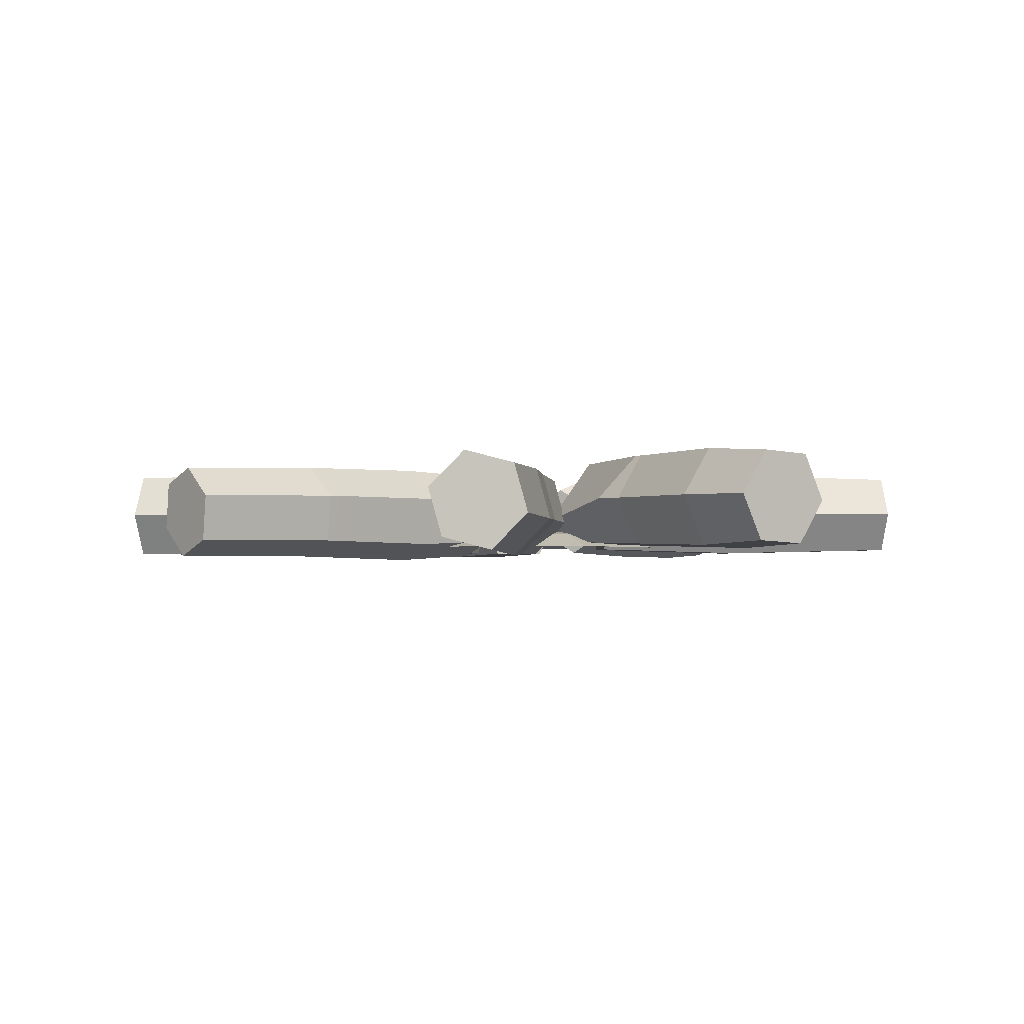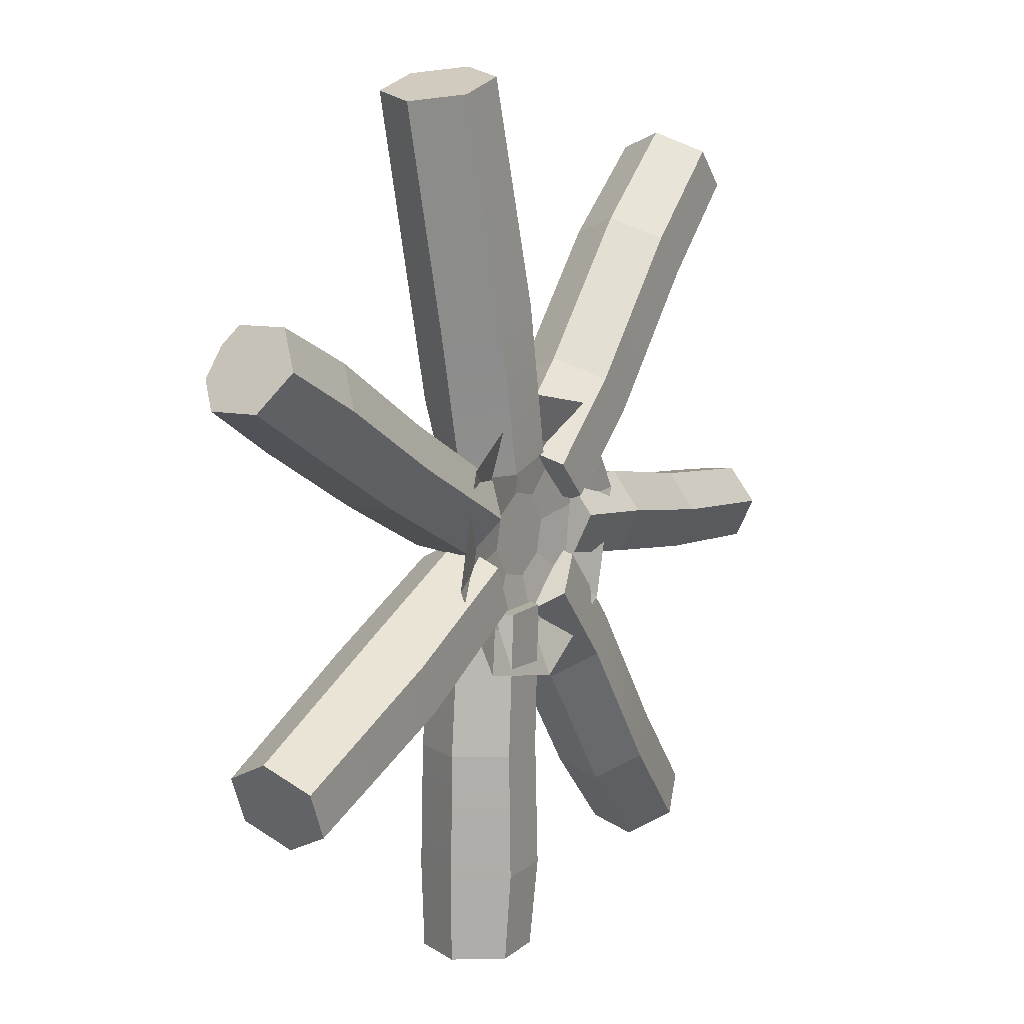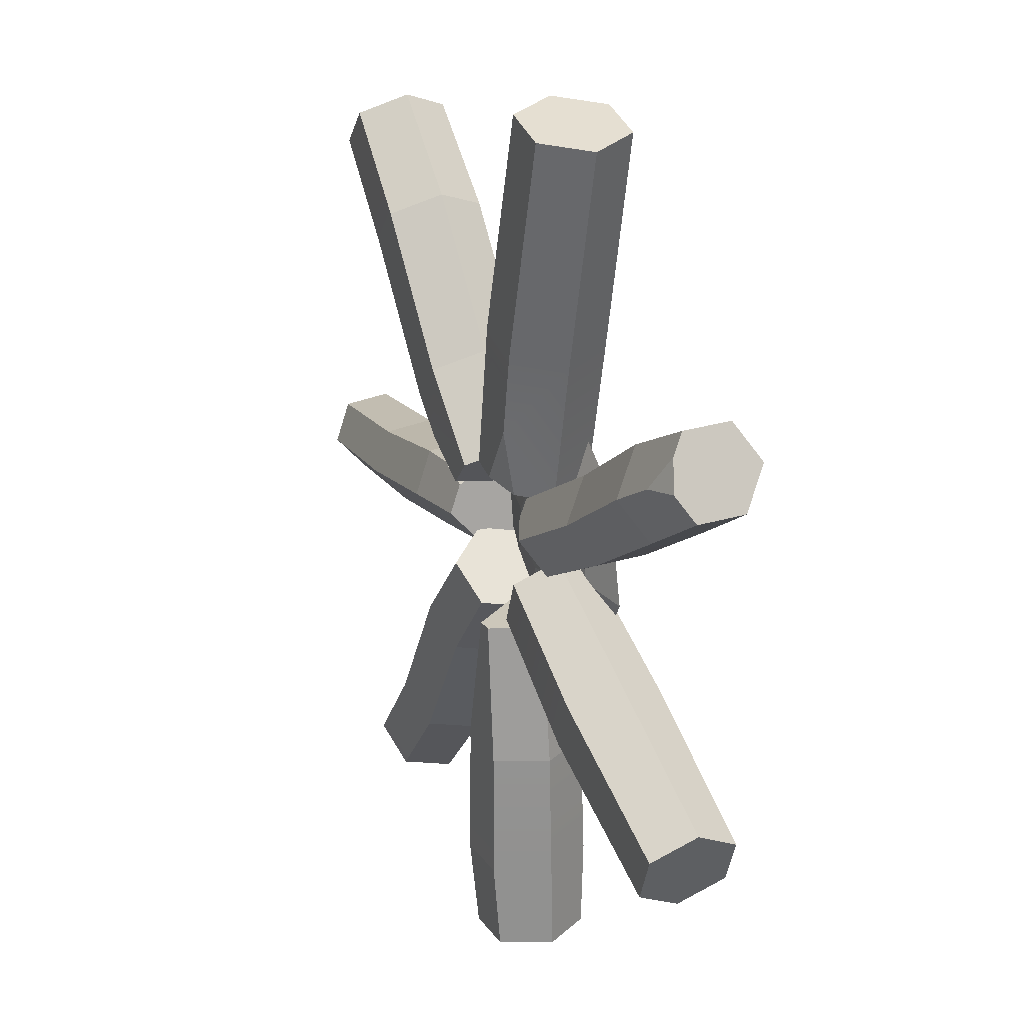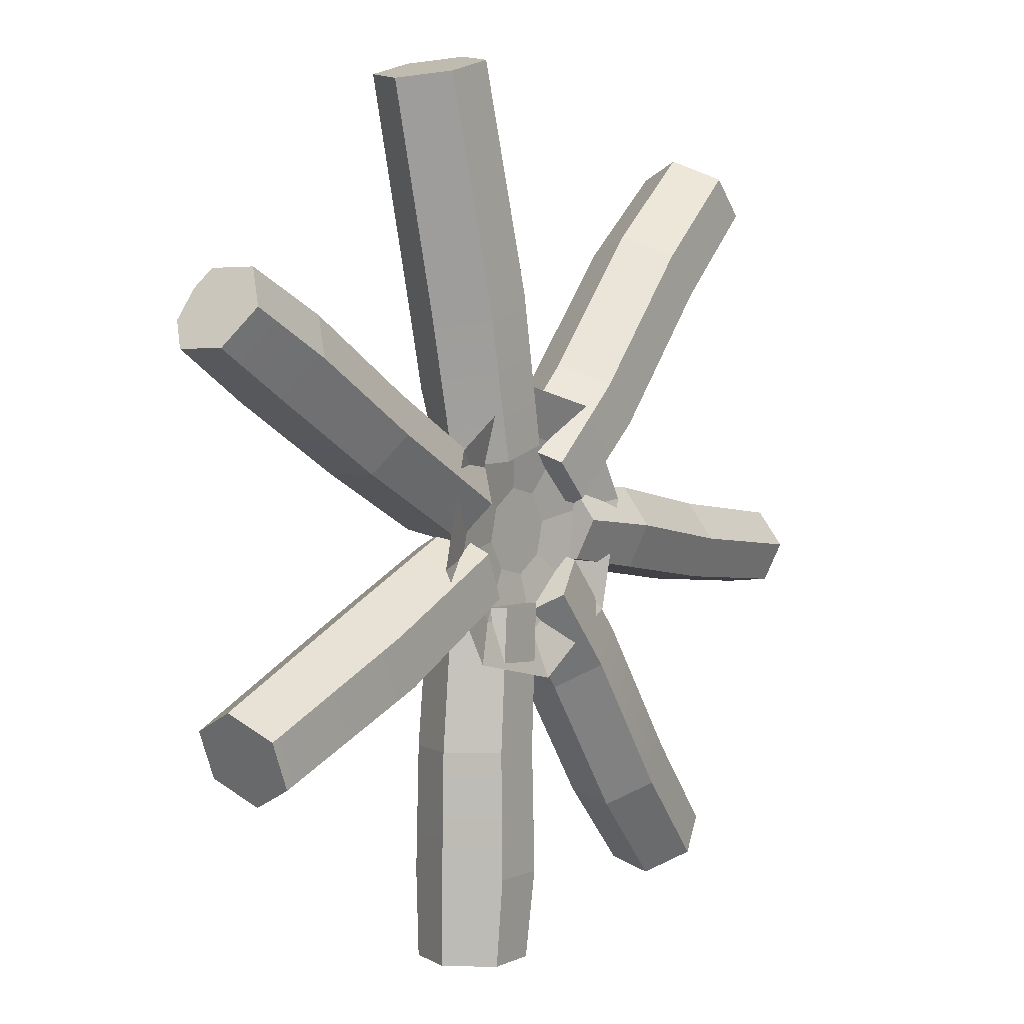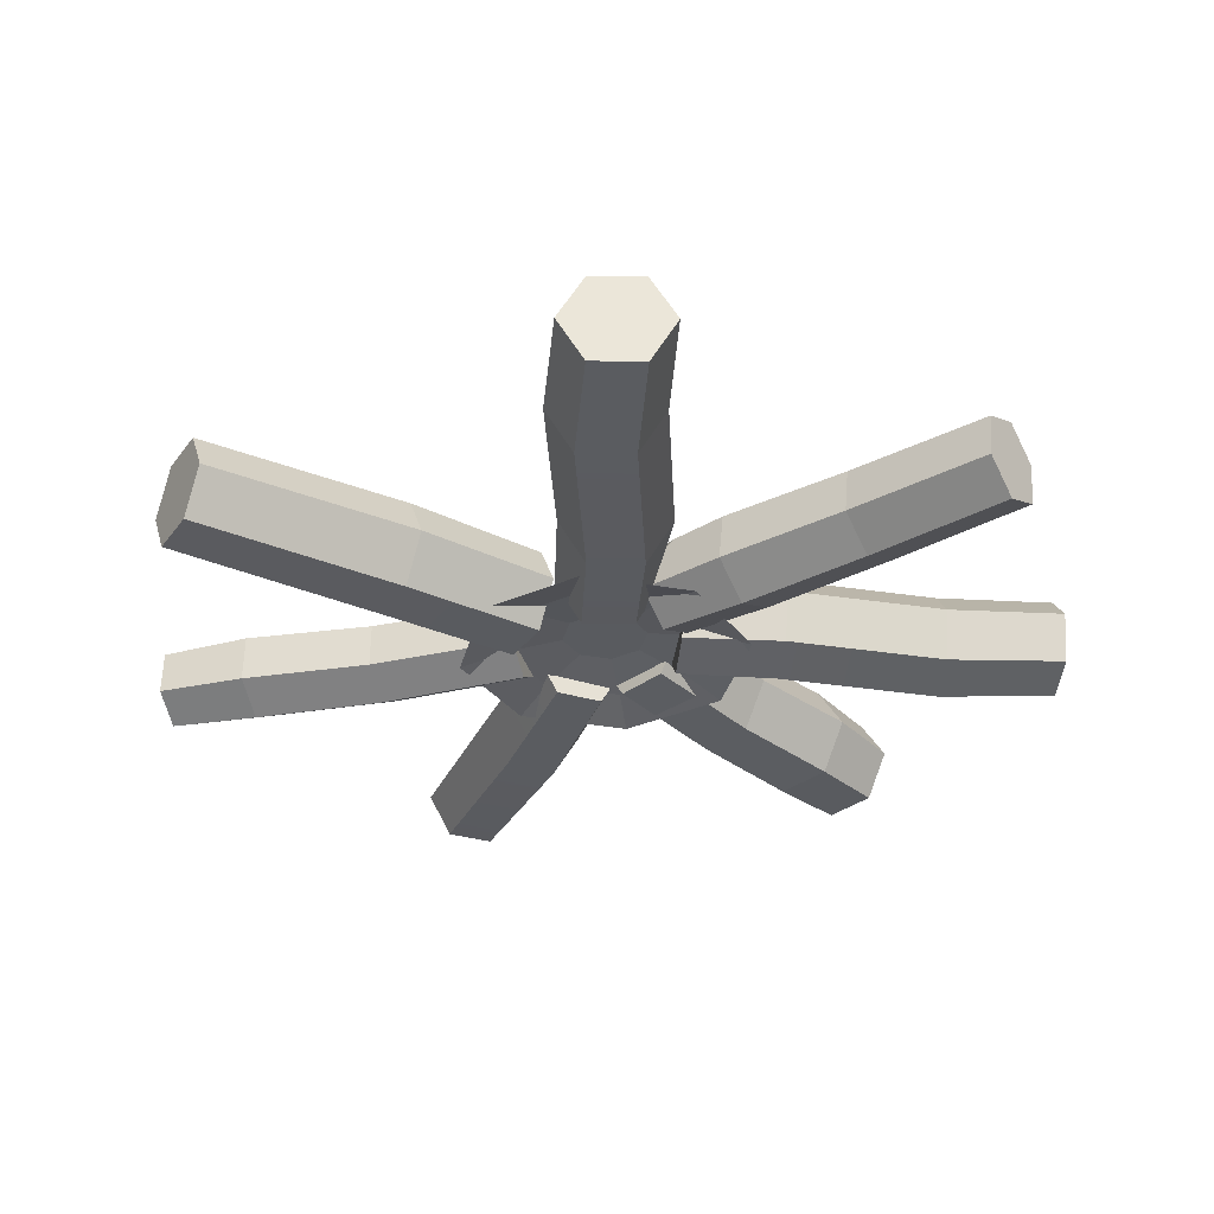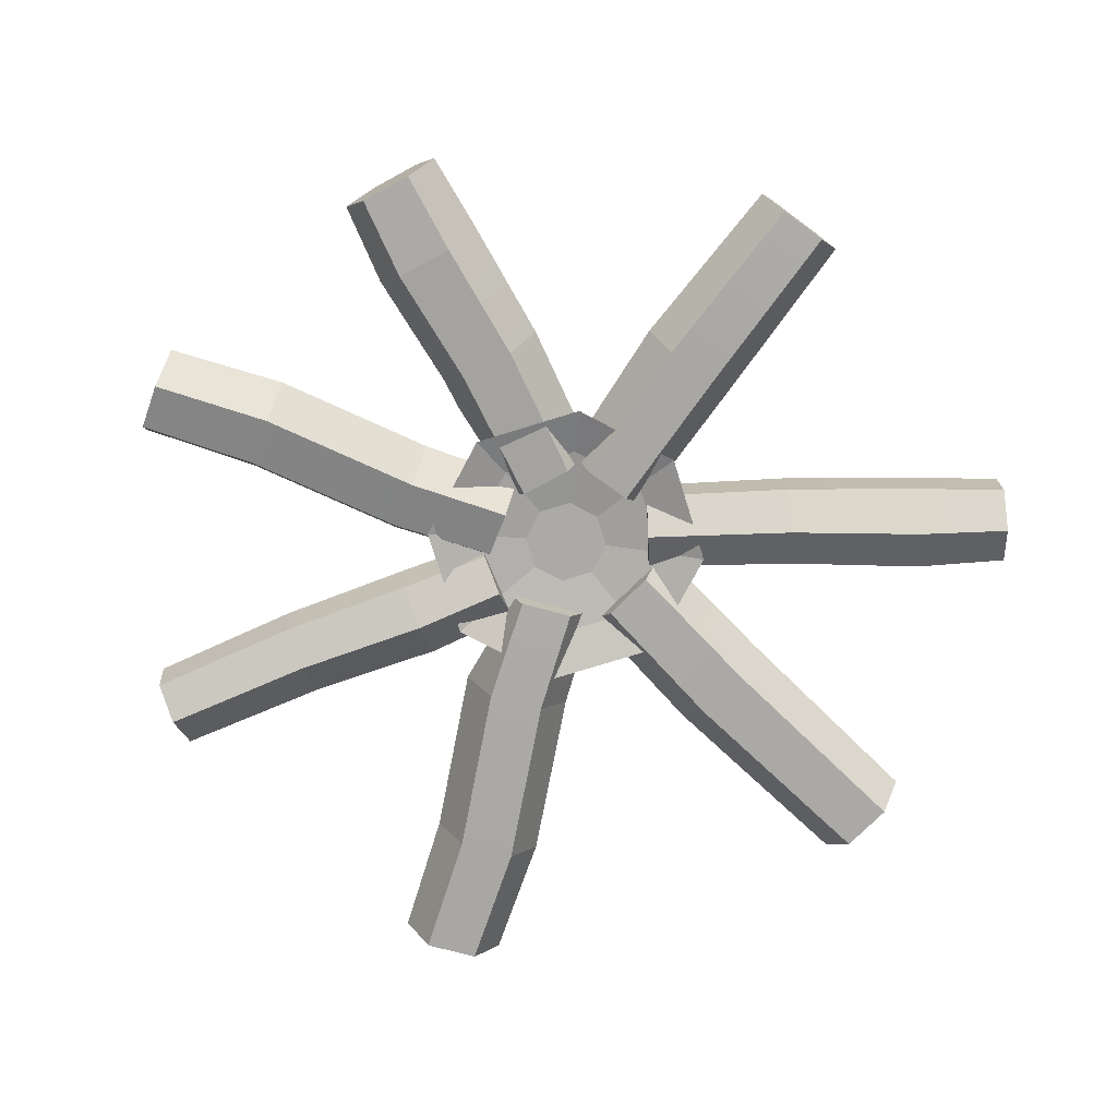
<metadata>
{"format":"obj","ext":"obj","renderer":"f3d","projection":"perspective","resolution":1024,"background":"white","views":[{"elev":-1.8,"azim":149.1,"up":"+Y"},{"elev":13.8,"azim":-59.4,"up":"+Z"},{"elev":24.0,"azim":-112.1,"up":"+Z"},{"elev":6.4,"azim":-54.6,"up":"+Z"},{"elev":-32.7,"azim":45.6,"up":"+Y"},{"elev":-75.8,"azim":-148.5,"up":"+Y"}]}
</metadata>
<code>
o object1
g object1
v 0.33 0.341 -0.4078
v 0.4552 0.34 -0.5536
v 0.4992 0.2834 -0.5195
v 0.3762 0.2816 -0.3719
v 0.4825 0.2068 -0.5325
v 0.3587 0.2012 -0.3855
v 0.4217 0.1869 -0.5796
v 0.2949 0.1803 -0.435
v 0.3777 0.2435 -0.6137
v 0.2486 0.2397 -0.4708
v 0.3944 0.3201 -0.6007
v 0.2662 0.3201 -0.4572
v 0.1013 0.2443 -0.2515
v 0.1189 0.3247 -0.2379
v 0.1827 0.3457 -0.1885
v 0.07552 0.34 -0.06328
v 0.01475 0.3201 -0.1104
v 0.229 0.2862 -0.1526
v 0.1196 0.2834 -0.02916
v 0.2114 0.2058 -0.1663
v 0.1028 0.2068 -0.04213
v 0.1476 0.1849 -0.2157
v 0.04206 0.1869 -0.08921
v -0.001986 0.2435 -0.1233
v 0.05879 0.2635 -0.07625
v 0.4385 0.2635 -0.5666
f 4 3 2
f 4 2 1
f 6 5 4
f 5 3 4
f 8 7 6
f 22 6 20
f 21 23 22
f 20 21 22
f 7 5 6
f 22 8 6
f 10 9 8
f 9 7 8
f 12 11 9
f 12 9 10
f 14 12 13
f 12 10 13
f 15 1 14
f 14 17 16
f 1 11 12
f 1 2 11
f 1 12 14
f 14 16 15
f 15 16 19
f 15 19 18
f 18 19 20
f 19 21 20
f 22 23 13
f 23 24 13
f 24 23 25
f 16 17 25
f 19 16 25
f 21 19 25
f 23 21 25
f 17 24 25
f 13 24 17
f 13 17 14
f 13 10 8
f 13 8 22
f 20 6 4
f 20 4 18
f 18 4 15
f 4 1 15
f 11 2 26
f 7 9 26
f 5 7 26
f 3 5 26
f 2 3 26
f 9 11 26
o object2
g object2
v -0.3695 0.19 -0.1018
v -0.6424 0.1967 -0.2108
v -0.657 0.2635 -0.1751
v -0.3855 0.2635 -0.06249
v -0.6424 0.3303 -0.2108
v -0.3695 0.337 -0.1018
v -0.6133 0.3303 -0.2822
v -0.3375 0.337 -0.1804
v -0.5987 0.2635 -0.318
v -0.3215 0.2635 -0.2197
v -0.6133 0.1967 -0.2822
v -0.3375 0.19 -0.1804
v -0.1157 0.1967 -0.07743
v -0.1011 0.2635 -0.1132
v -0.1448 0.1967 -0.005983
v -0.1594 0.2635 0.02974
v -0.1448 0.3303 -0.005983
v -0.1157 0.3303 -0.07743
v -0.1303 0.2635 -0.04171
v -0.6278 0.2635 -0.2465
f 30 29 28
f 41 42 30
f 27 41 30
f 30 28 27
f 32 31 30
f 30 42 43
f 31 29 30
f 30 43 32
f 34 33 32
f 32 43 44
f 33 31 32
f 32 44 34
f 36 35 34
f 35 33 34
f 38 37 35
f 38 35 36
f 36 40 38
f 40 39 38
f 38 39 27
f 27 28 37
f 39 41 27
f 27 37 38
f 40 44 45
f 41 39 45
f 42 41 45
f 43 42 45
f 44 43 45
f 39 40 45
f 34 44 40
f 34 40 36
f 37 28 46
f 33 35 46
f 31 33 46
f 29 31 46
f 28 29 46
f 35 37 46
o object3
g object3
v 0.1088 0.2138 0.04769
v 0.09949 0.1904 0.05747
v 0.2314 0.1867 0.1686
v 0.262 0.2635 0.1365
v 0.4182 0.1867 0.3722
v 0.4487 0.2635 0.3401
v 0.4182 0.3403 0.3722
v 0.2314 0.3403 0.1686
v 0.3571 0.3403 0.4365
v 0.1703 0.3403 0.2329
v 0.3265 0.2635 0.4686
v 0.1397 0.2635 0.265
v 0.3571 0.1867 0.4365
v 0.1703 0.1867 0.2329
v 0.04128 0.1904 0.1187
v 0.01217 0.2635 0.1493
v 0.4834 0.2635 0.595
v 0.5125 0.1904 0.5644
v 0.5708 0.1904 0.5032
v 0.5999 0.2635 0.4726
v 0.5708 0.3367 0.5032
v 0.5125 0.3367 0.5644
v 0.5416 0.2635 0.5338
v 0.04128 0.3367 0.1187
v 0.08261 0.3367 0.07522
v 0.1712 0.3386 0.1179
f 50 49 47
f 49 48 47
f 50 52 49
f 52 51 49
f 54 53 52
f 54 52 50
f 56 55 53
f 68 67 53
f 55 68 53
f 56 72 70
f 72 71 70
f 56 54 72
f 56 53 54
f 58 57 55
f 58 55 56
f 60 59 58
f 59 57 58
f 58 62 61
f 58 61 60
f 59 64 63
f 59 63 57
f 51 65 64
f 51 59 60
f 60 48 49
f 60 61 48
f 49 51 60
f 51 64 59
f 64 65 69
f 68 63 69
f 67 68 69
f 66 67 69
f 65 66 69
f 63 64 69
f 56 70 58
f 70 62 58
f 57 63 55
f 63 68 55
f 72 54 50
f 53 67 52
f 67 66 52
f 52 66 65
f 52 65 51
f 47 71 72
f 72 50 47
f 47 48 61
f 47 62 71
f 62 70 71
f 47 61 62
o object4
g object4
v 0.129 0.3122 0.04669
v 0.1317 0.2684 0.06975
v 0.1836 0.3058 0.05883
v 0.1135 0.283 -0.05133
v 0.1136 0.2102 -0.04181
v 0.1228 0.1847 0.0211
v 0.1318 0.2319 0.0745
v 0.1225 0.3303 0.002072
v 0.2585 0.2839 -0.08038
v 0.2586 0.2038 -0.06991
v 0.4712 0.284 -0.1203
v 0.4714 0.2076 -0.1103
v 0.2687 0.1757 -0.0007002
v 0.481 0.1807 -0.04421
v 0.2786 0.2277 0.05804
v 0.4905 0.2304 0.01186
v 0.2785 0.3078 0.04757
v 0.4903 0.3068 0.001869
v 0.2684 0.3359 -0.02163
v 0.4807 0.3336 -0.06419
v 0.7209 0.3259 -0.09793
v 0.7301 0.3003 -0.03502
v 0.7119 0.2786 -0.1513
v 0.712 0.2058 -0.1418
v 0.7212 0.1802 -0.0789
v 0.7302 0.2275 -0.0255
f 73 74 75
f 74 73 80
f 76 78 74
f 76 77 78
f 74 80 76
f 78 79 74
f 82 77 76
f 84 82 81
f 84 81 83
f 82 76 81
f 86 85 82
f 96 97 86
f 84 96 86
f 86 82 84
f 88 87 85
f 88 85 86
f 90 89 88
f 89 87 88
f 92 91 90
f 90 94 93
f 91 89 90
f 90 93 92
f 92 93 95
f 92 95 83
f 95 93 94
f 98 96 95
f 98 97 96
f 95 94 98
f 88 98 94
f 88 94 90
f 86 97 88
f 97 98 88
f 83 95 96
f 83 96 84
f 83 81 92
f 81 80 91
f 81 76 80
f 81 91 92
f 87 79 78
f 87 78 85
f 85 78 77
f 85 77 82
f 80 73 75
f 75 89 91
f 91 80 75
f 75 74 79
f 87 75 79
f 87 89 75
o object5
g object5
v -0.1017 0.1904 0.1304
v -0.01963 0.1904 0.1502
v 0.02143 0.2635 0.1601
v -0.01963 0.3367 0.1502
v -0.06069 0.3367 0.1403
v -0.1129 0.3167 0.1277
v -0.1428 0.2635 0.1205
v -0.0655 0.3403 0.383
v -0.02239 0.2635 0.3933
v -0.1173 0.2635 0.7362
v -0.1583 0.3367 0.7263
v -0.2404 0.3367 0.7065
v -0.1517 0.3403 0.3622
v -0.2815 0.2635 0.6967
v -0.1948 0.2635 0.3518
v -0.2404 0.1904 0.7065
v -0.1517 0.1867 0.3622
v -0.1583 0.1904 0.7263
v -0.0655 0.1867 0.383
v -0.1994 0.2635 0.7164
v -0.1245 0.3383 0.236
f 105 104 103
f 103 101 99
f 101 100 99
f 103 102 101
f 99 105 103
f 107 101 106
f 101 102 106
f 106 109 108
f 106 108 107
f 111 110 109
f 119 111 106
f 106 102 119
f 102 103 119
f 111 109 106
f 113 112 110
f 113 119 105
f 119 104 105
f 113 111 119
f 113 110 111
f 115 114 113
f 113 105 99
f 114 112 113
f 113 99 115
f 117 116 115
f 115 99 100
f 116 114 115
f 115 100 117
f 107 108 117
f 108 116 117
f 114 116 118
f 110 112 118
f 109 110 118
f 108 109 118
f 116 108 118
f 112 114 118
f 119 103 104
f 117 100 101
f 117 101 107
o object6
g object6
v -0.1129 0.1941 -0.5156
v -0.1196 0.2002 -0.6511
v -0.1655 0.2712 -0.6511
v -0.1634 0.2721 -0.5156
v -0.1272 0.3464 -0.6553
v -0.1212 0.3549 -0.5202
v -0.04293 0.3506 -0.6595
v -0.02855 0.3595 -0.5248
v 0.002995 0.2796 -0.6595
v 0.02196 0.2815 -0.5249
v -0.03533 0.2044 -0.6553
v -0.02019 0.1987 -0.5202
v 0.02019 0.2827 -0.3262
v -0.02005 0.2037 -0.3218
v -0.1085 0.1993 -0.3173
v -0.08502 0.2056 -0.09583
v -0.0007715 0.2098 -0.1001
v -0.1567 0.2738 -0.3173
v -0.1309 0.2765 -0.0958
v -0.1165 0.3528 -0.3217
v -0.09262 0.3517 -0.1
v -0.02803 0.3572 -0.3262
v -0.02678 0.3571 -0.3121
v -0.06699 0.353 -0.1013
v 0.02446 0.2833 -0.2716
v 0.01839 0.2474 -0.1022
f 123 122 121
f 137 123 120
f 137 120 134
f 123 121 120
f 125 124 122
f 139 125 123
f 139 123 137
f 125 122 123
f 127 126 125
f 126 124 125
f 129 128 127
f 128 126 127
f 131 130 129
f 130 128 129
f 133 131 132
f 131 129 132
f 134 120 133
f 133 136 135
f 120 131 133
f 133 135 134
f 134 135 138
f 134 138 137
f 137 138 139
f 138 140 139
f 141 139 140
f 141 125 139
f 141 127 125
f 140 143 141
f 143 142 141
f 144 132 142
f 132 141 142
f 145 144 142
f 142 143 145
f 143 140 138
f 143 135 145
f 135 136 145
f 143 138 135
f 133 132 144
f 144 145 136
f 133 144 136
f 132 129 141
f 129 127 141
f 120 121 130
f 120 130 131
f 128 130 121
f 122 126 128
f 122 124 126
f 128 121 122
o object7
g object7
v -0.5377 0.1863 0.3042
v -0.666 0.1928 0.3775
v -0.6367 0.2265 0.4295
v -0.5055 0.2233 0.3614
v -0.6384 0.2983 0.4269
v -0.5073 0.3023 0.3586
v -0.6538 0.3174 0.3996
v -0.624 0.3393 0.3463
v -0.5414 0.3443 0.2986
v -0.6778 0.3267 0.3572
v -0.6986 0.3028 0.3204
v -0.5736 0.3073 0.2414
v -0.6969 0.231 0.3229
v -0.5718 0.2283 0.2442
v -0.389 0.3011 0.1284
v -0.3872 0.2257 0.1311
v -0.3547 0.1856 0.1884
v -0.1429 0.1919 0.07009
v -0.1738 0.2301 0.01552
v -0.324 0.2209 0.243
v -0.1136 0.2256 0.1221
v -0.3257 0.2964 0.2403
v -0.1152 0.2974 0.1195
v -0.3582 0.3364 0.183
v -0.1779 0.3357 0.08261
v -0.1287 0.314 0.09586
v -0.2074 0.3018 0.03021
v -0.1745 0.2613 0.01441
f 149 148 147
f 149 147 146
f 151 150 148
f 151 148 149
f 153 152 150
f 151 153 150
f 151 154 153
f 156 155 153
f 153 154 157
f 157 156 153
f 159 158 156
f 159 157 160
f 161 159 160
f 159 156 157
f 162 146 159
f 146 158 159
f 146 147 158
f 162 159 161
f 161 164 163
f 161 163 162
f 162 163 165
f 165 149 146
f 163 166 165
f 165 146 162
f 165 166 167
f 166 168 167
f 168 171 170
f 170 169 167
f 167 168 170
f 172 160 169
f 157 154 169
f 160 157 169
f 172 169 170
f 173 172 170
f 173 170 171
f 171 168 166
f 171 163 173
f 163 164 173
f 171 166 163
f 172 173 164
f 161 172 164
f 161 160 172
f 169 154 167
f 154 151 167
f 155 152 153
f 167 151 149
f 167 149 165
f 152 155 156
f 158 148 152
f 158 147 148
f 152 156 158
f 148 150 152
o object8
g object8
v 0.1446 0.2231 0.0359
v 0.05368 0.2366 0.02296
v 0.02684 0.2366 0.06835
v 0.08201 0.2231 0.1418
v 0.114 0.2231 -0.08328
v 0.04056 0.2366 -0.02812
v 0.008116 0.2231 -0.1459
v -0.004826 0.2366 -0.05496
v -0.1111 0.2231 -0.1153
v -0.0559 0.2366 -0.04184
v -0.1737 0.2231 -0.009395
v -0.08274 0.2366 0.003547
v -0.1431 0.2231 0.1098
v -0.06962 0.2366 0.05462
v -0.03718 0.2231 0.1724
v -0.02424 0.2366 0.08146
v -0.0476 0.2 0.2457
v -0.2023 0.2 0.1542
v 0.1265 0.2 0.201
v -0.247 0.2 -0.01982
v -0.1555 0.2 -0.1745
v 0.01854 0.2 -0.2192
v 0.1732 0.2 -0.1277
v 0.2179 0.2 0.04633
v -0.01453 0.2366 0.01325
f 174 175 177
f 175 176 177
f 178 179 174
f 179 175 174
f 180 181 179
f 180 179 178
f 182 183 181
f 182 181 180
f 184 185 183
f 184 183 182
f 186 187 185
f 186 185 184
f 188 189 186
f 189 187 186
f 186 191 188
f 191 190 188
f 188 190 192
f 188 192 177
f 184 193 186
f 193 191 186
f 182 194 184
f 194 193 184
f 180 195 182
f 195 194 182
f 178 196 195
f 178 195 180
f 174 197 196
f 174 196 178
f 177 192 197
f 177 197 174
f 177 176 188
f 176 189 188
f 175 179 198
f 189 176 198
f 187 189 198
f 185 187 198
f 183 185 198
f 181 183 198
f 179 181 198
f 176 175 198

</code>
